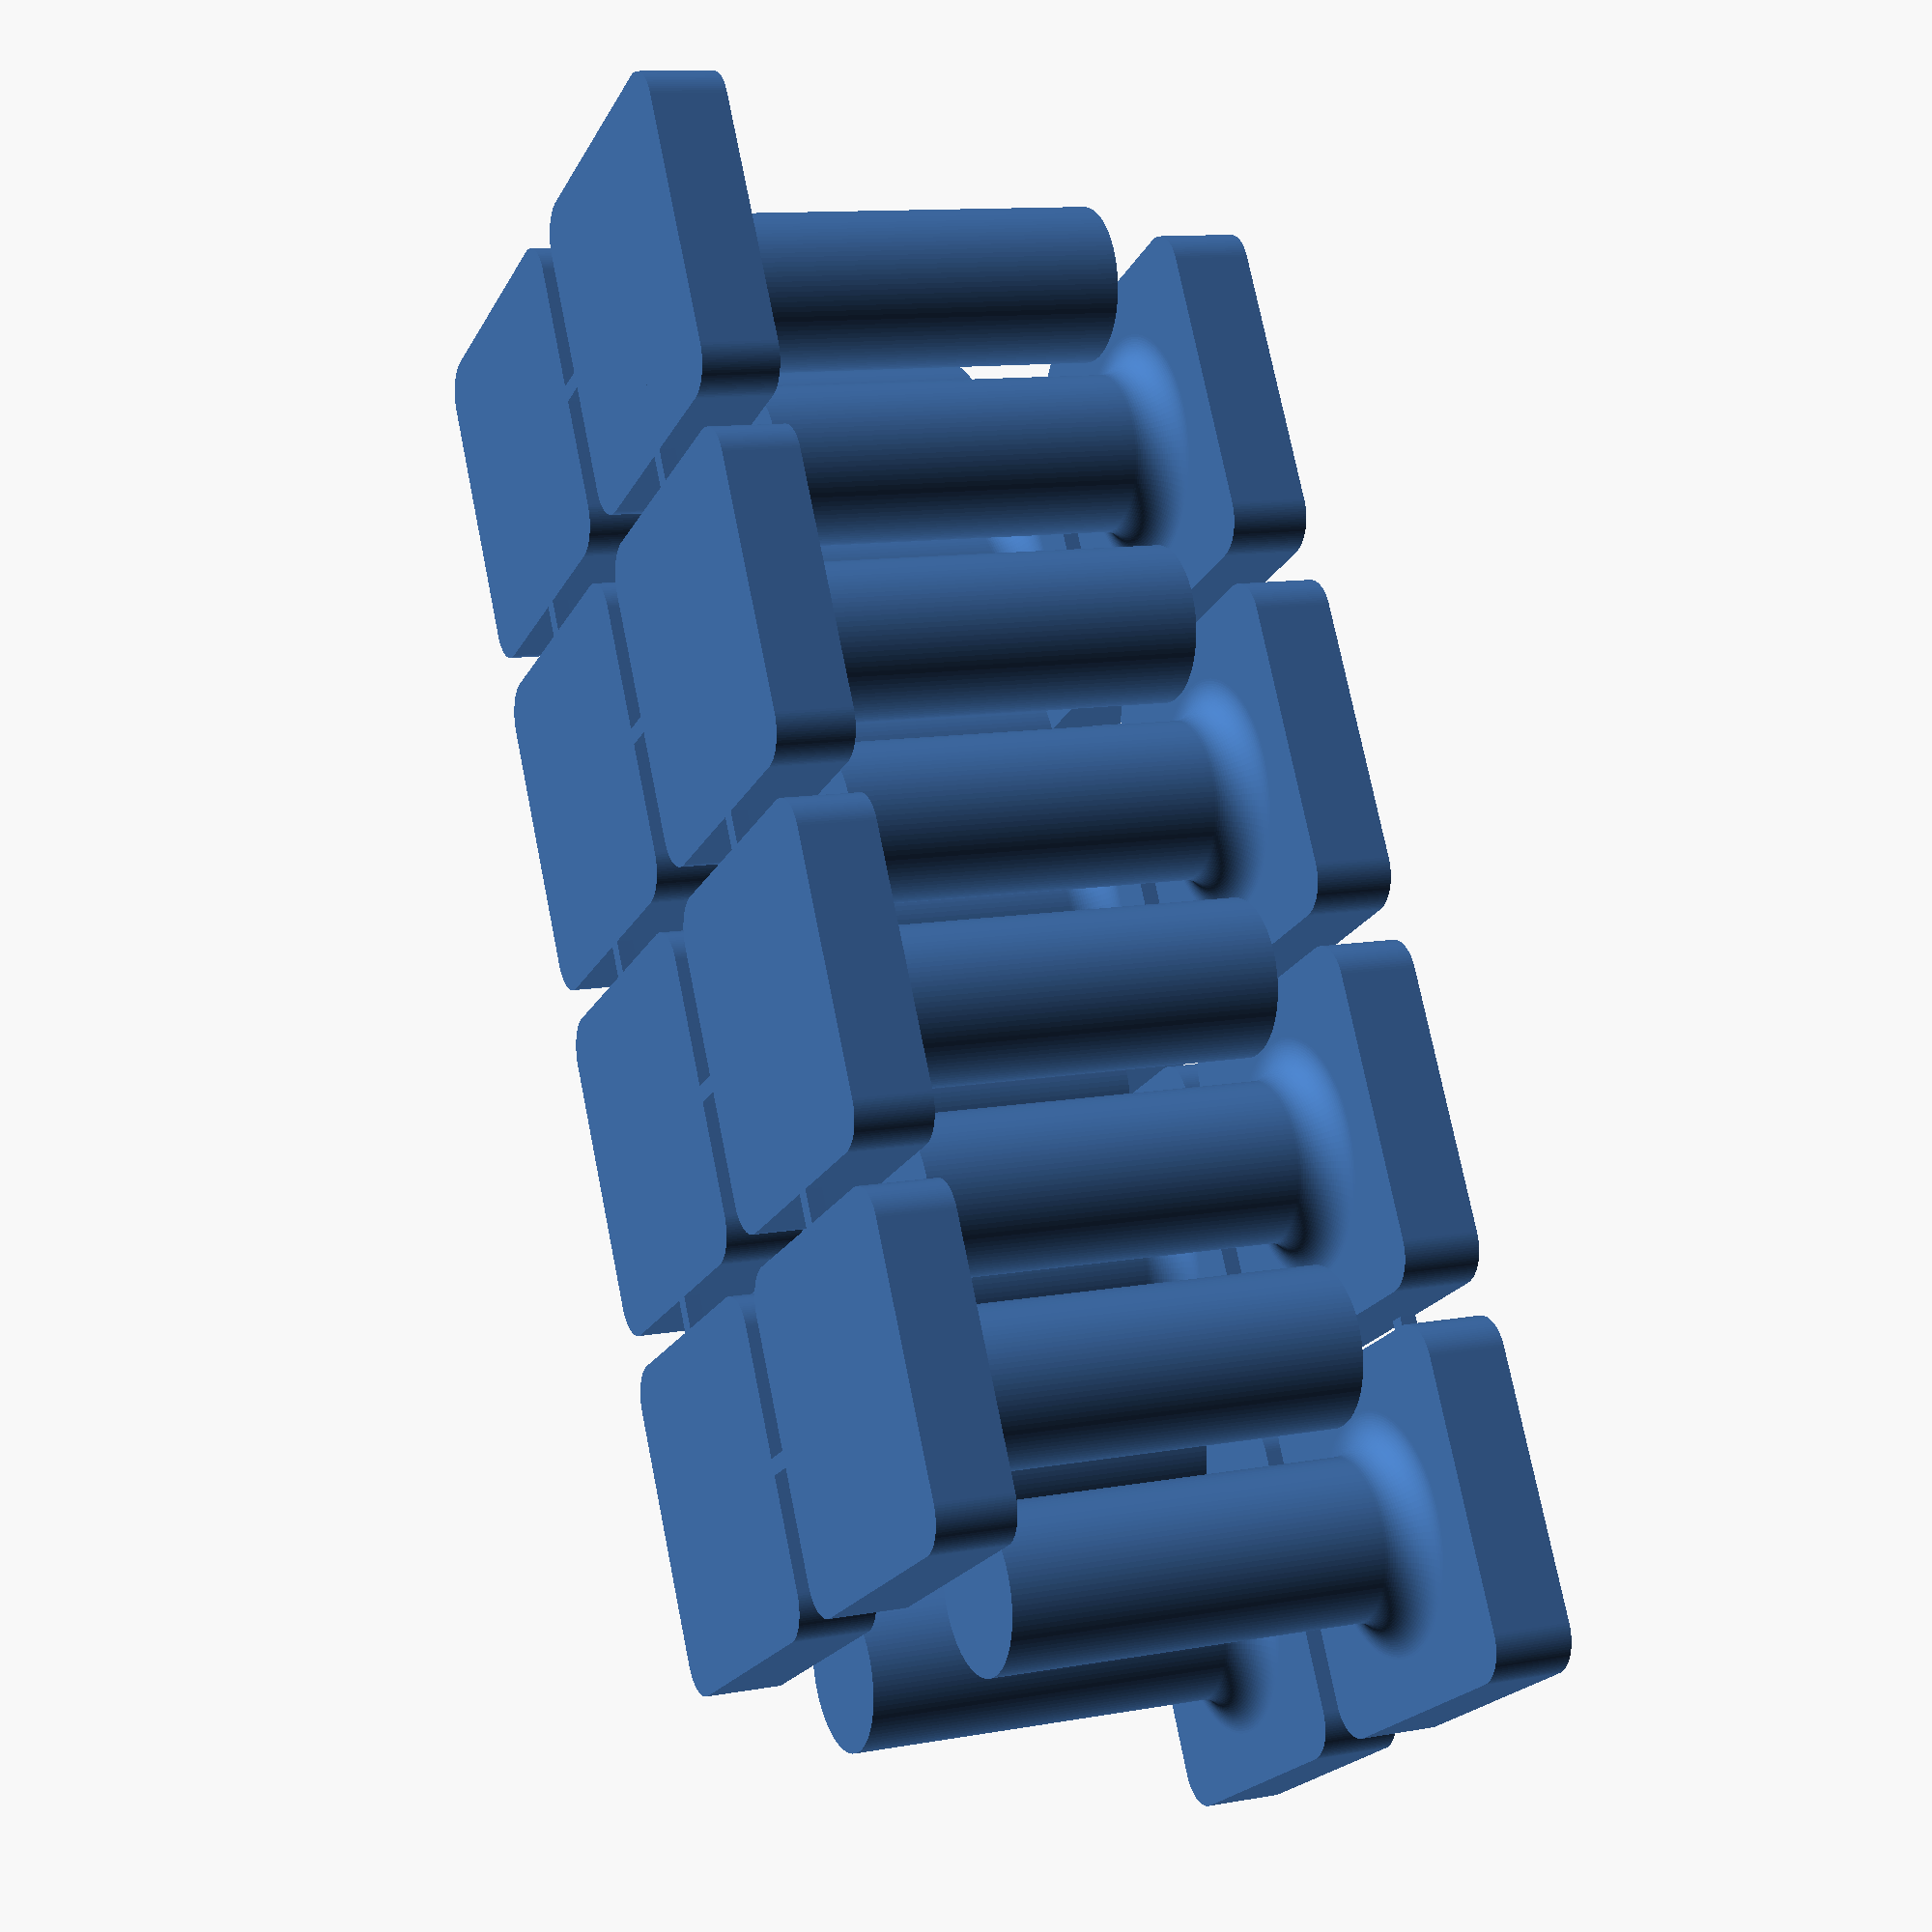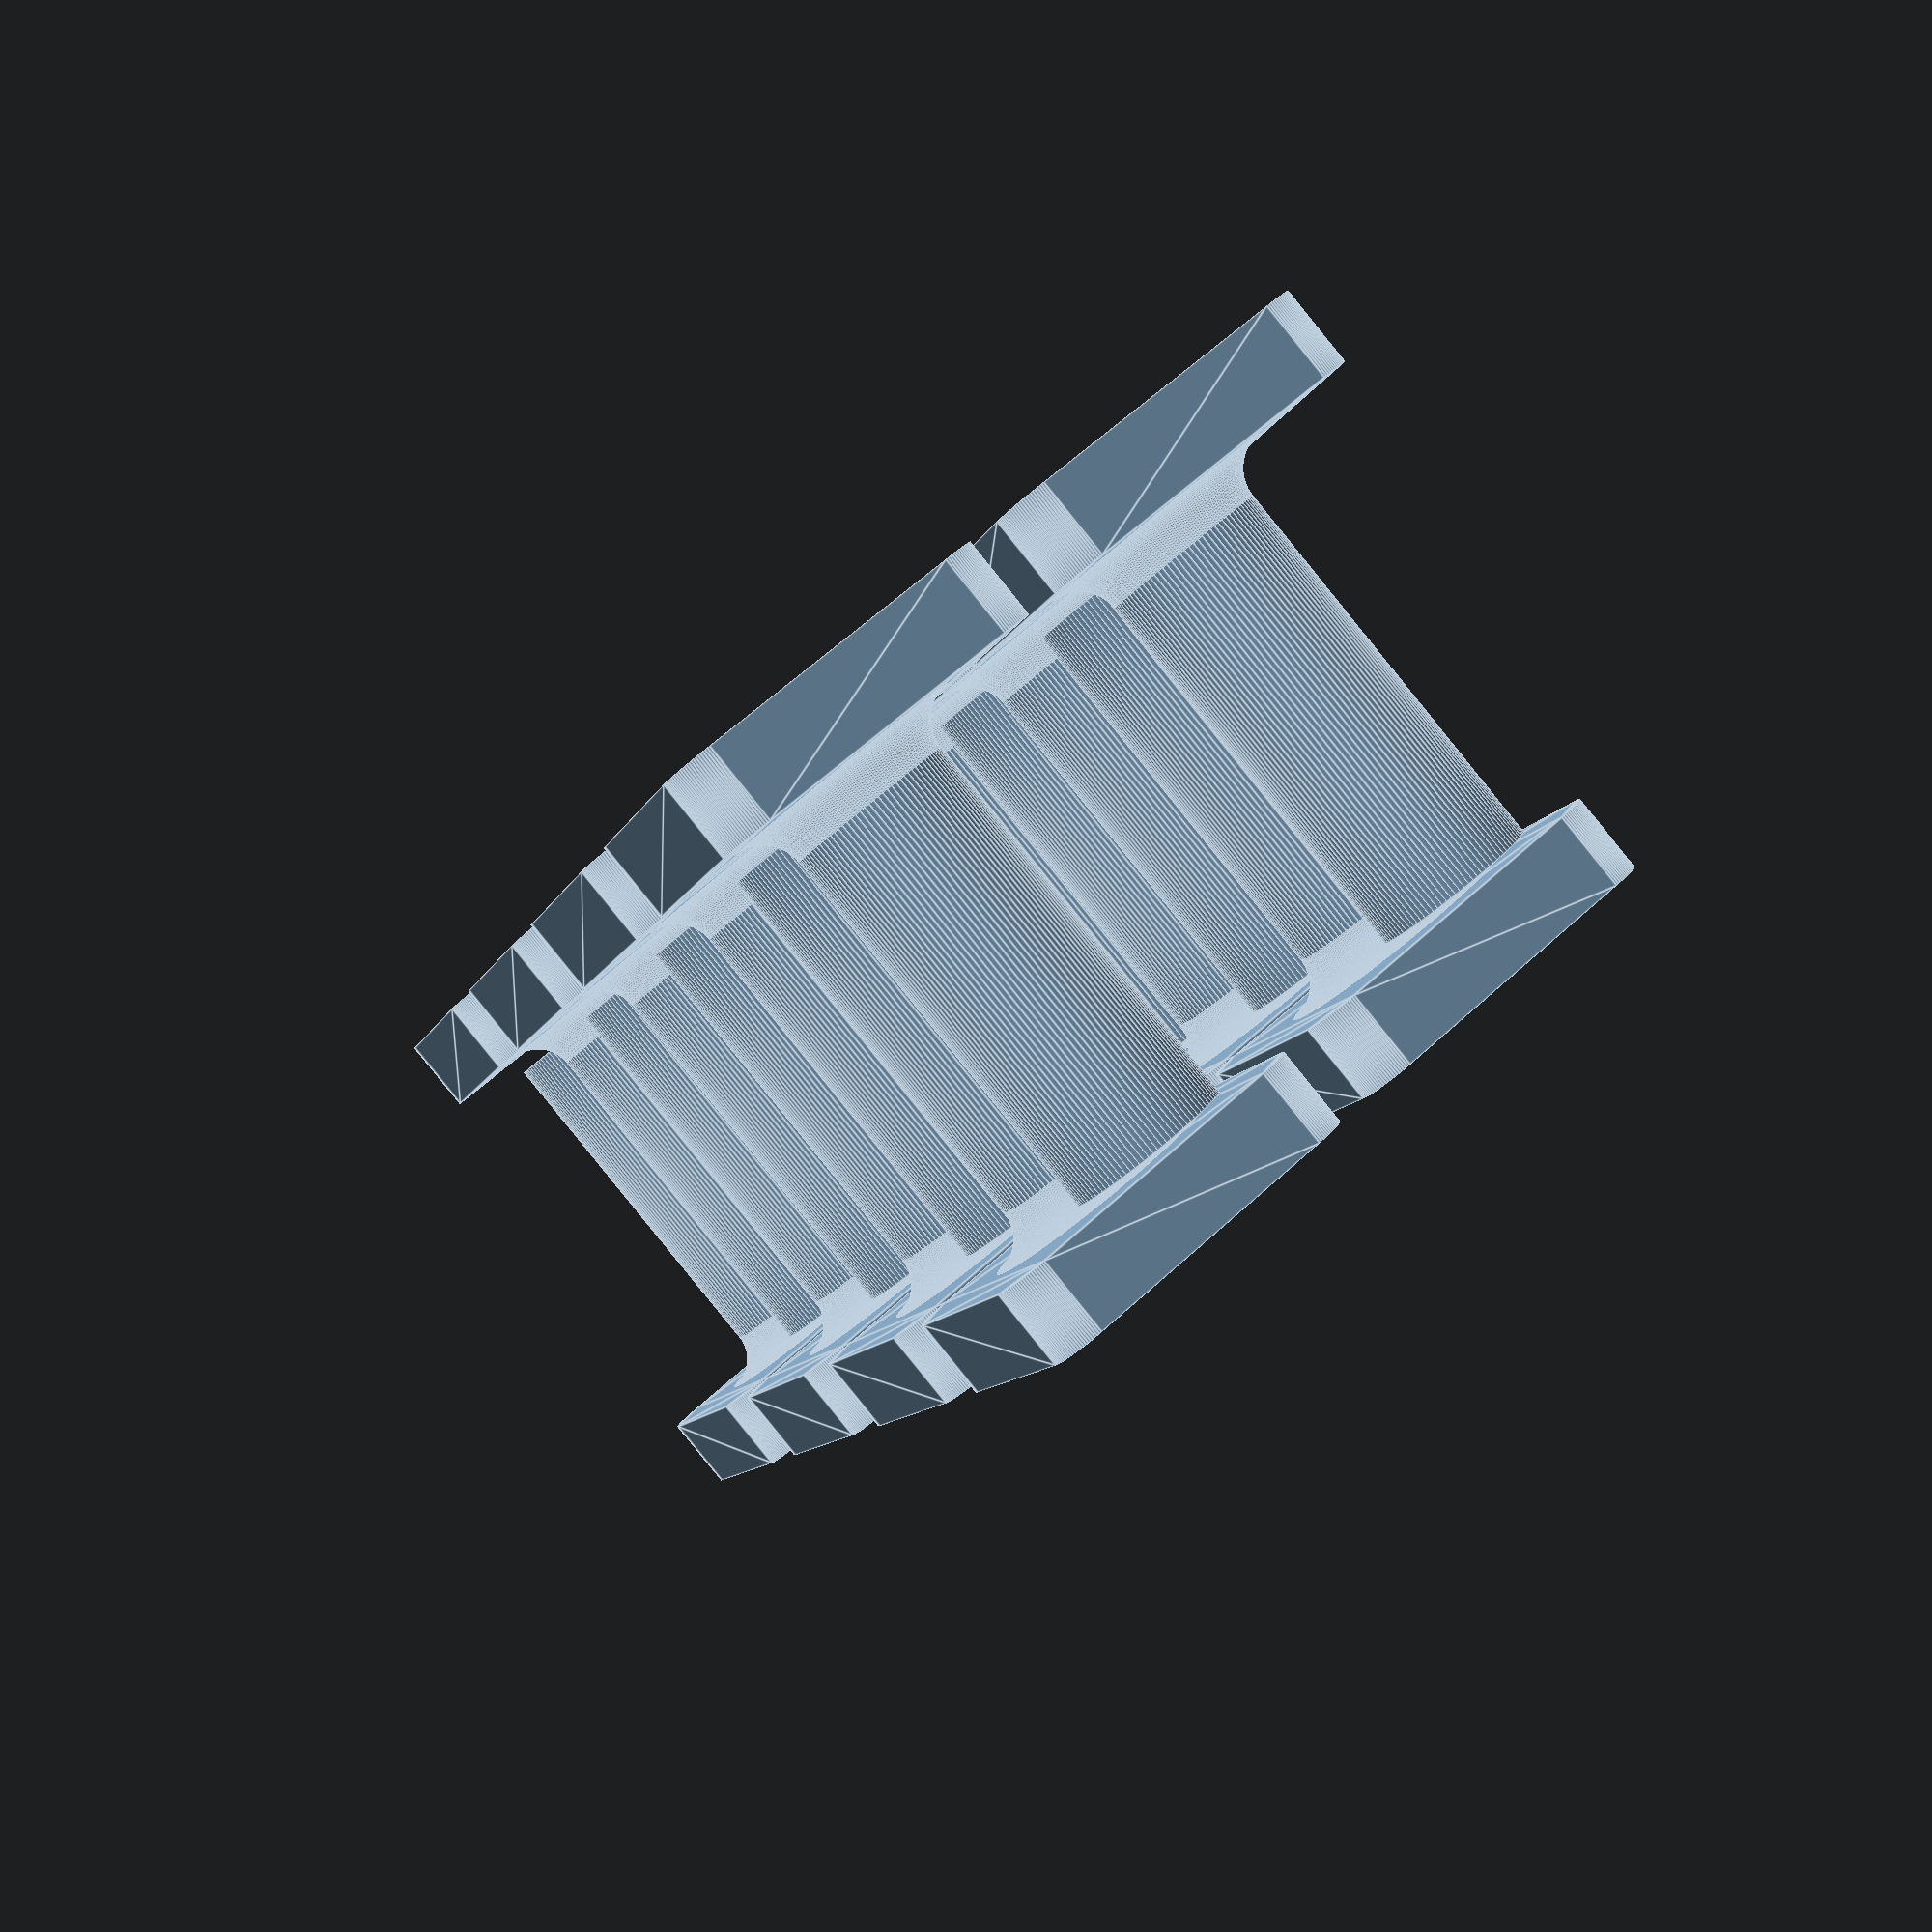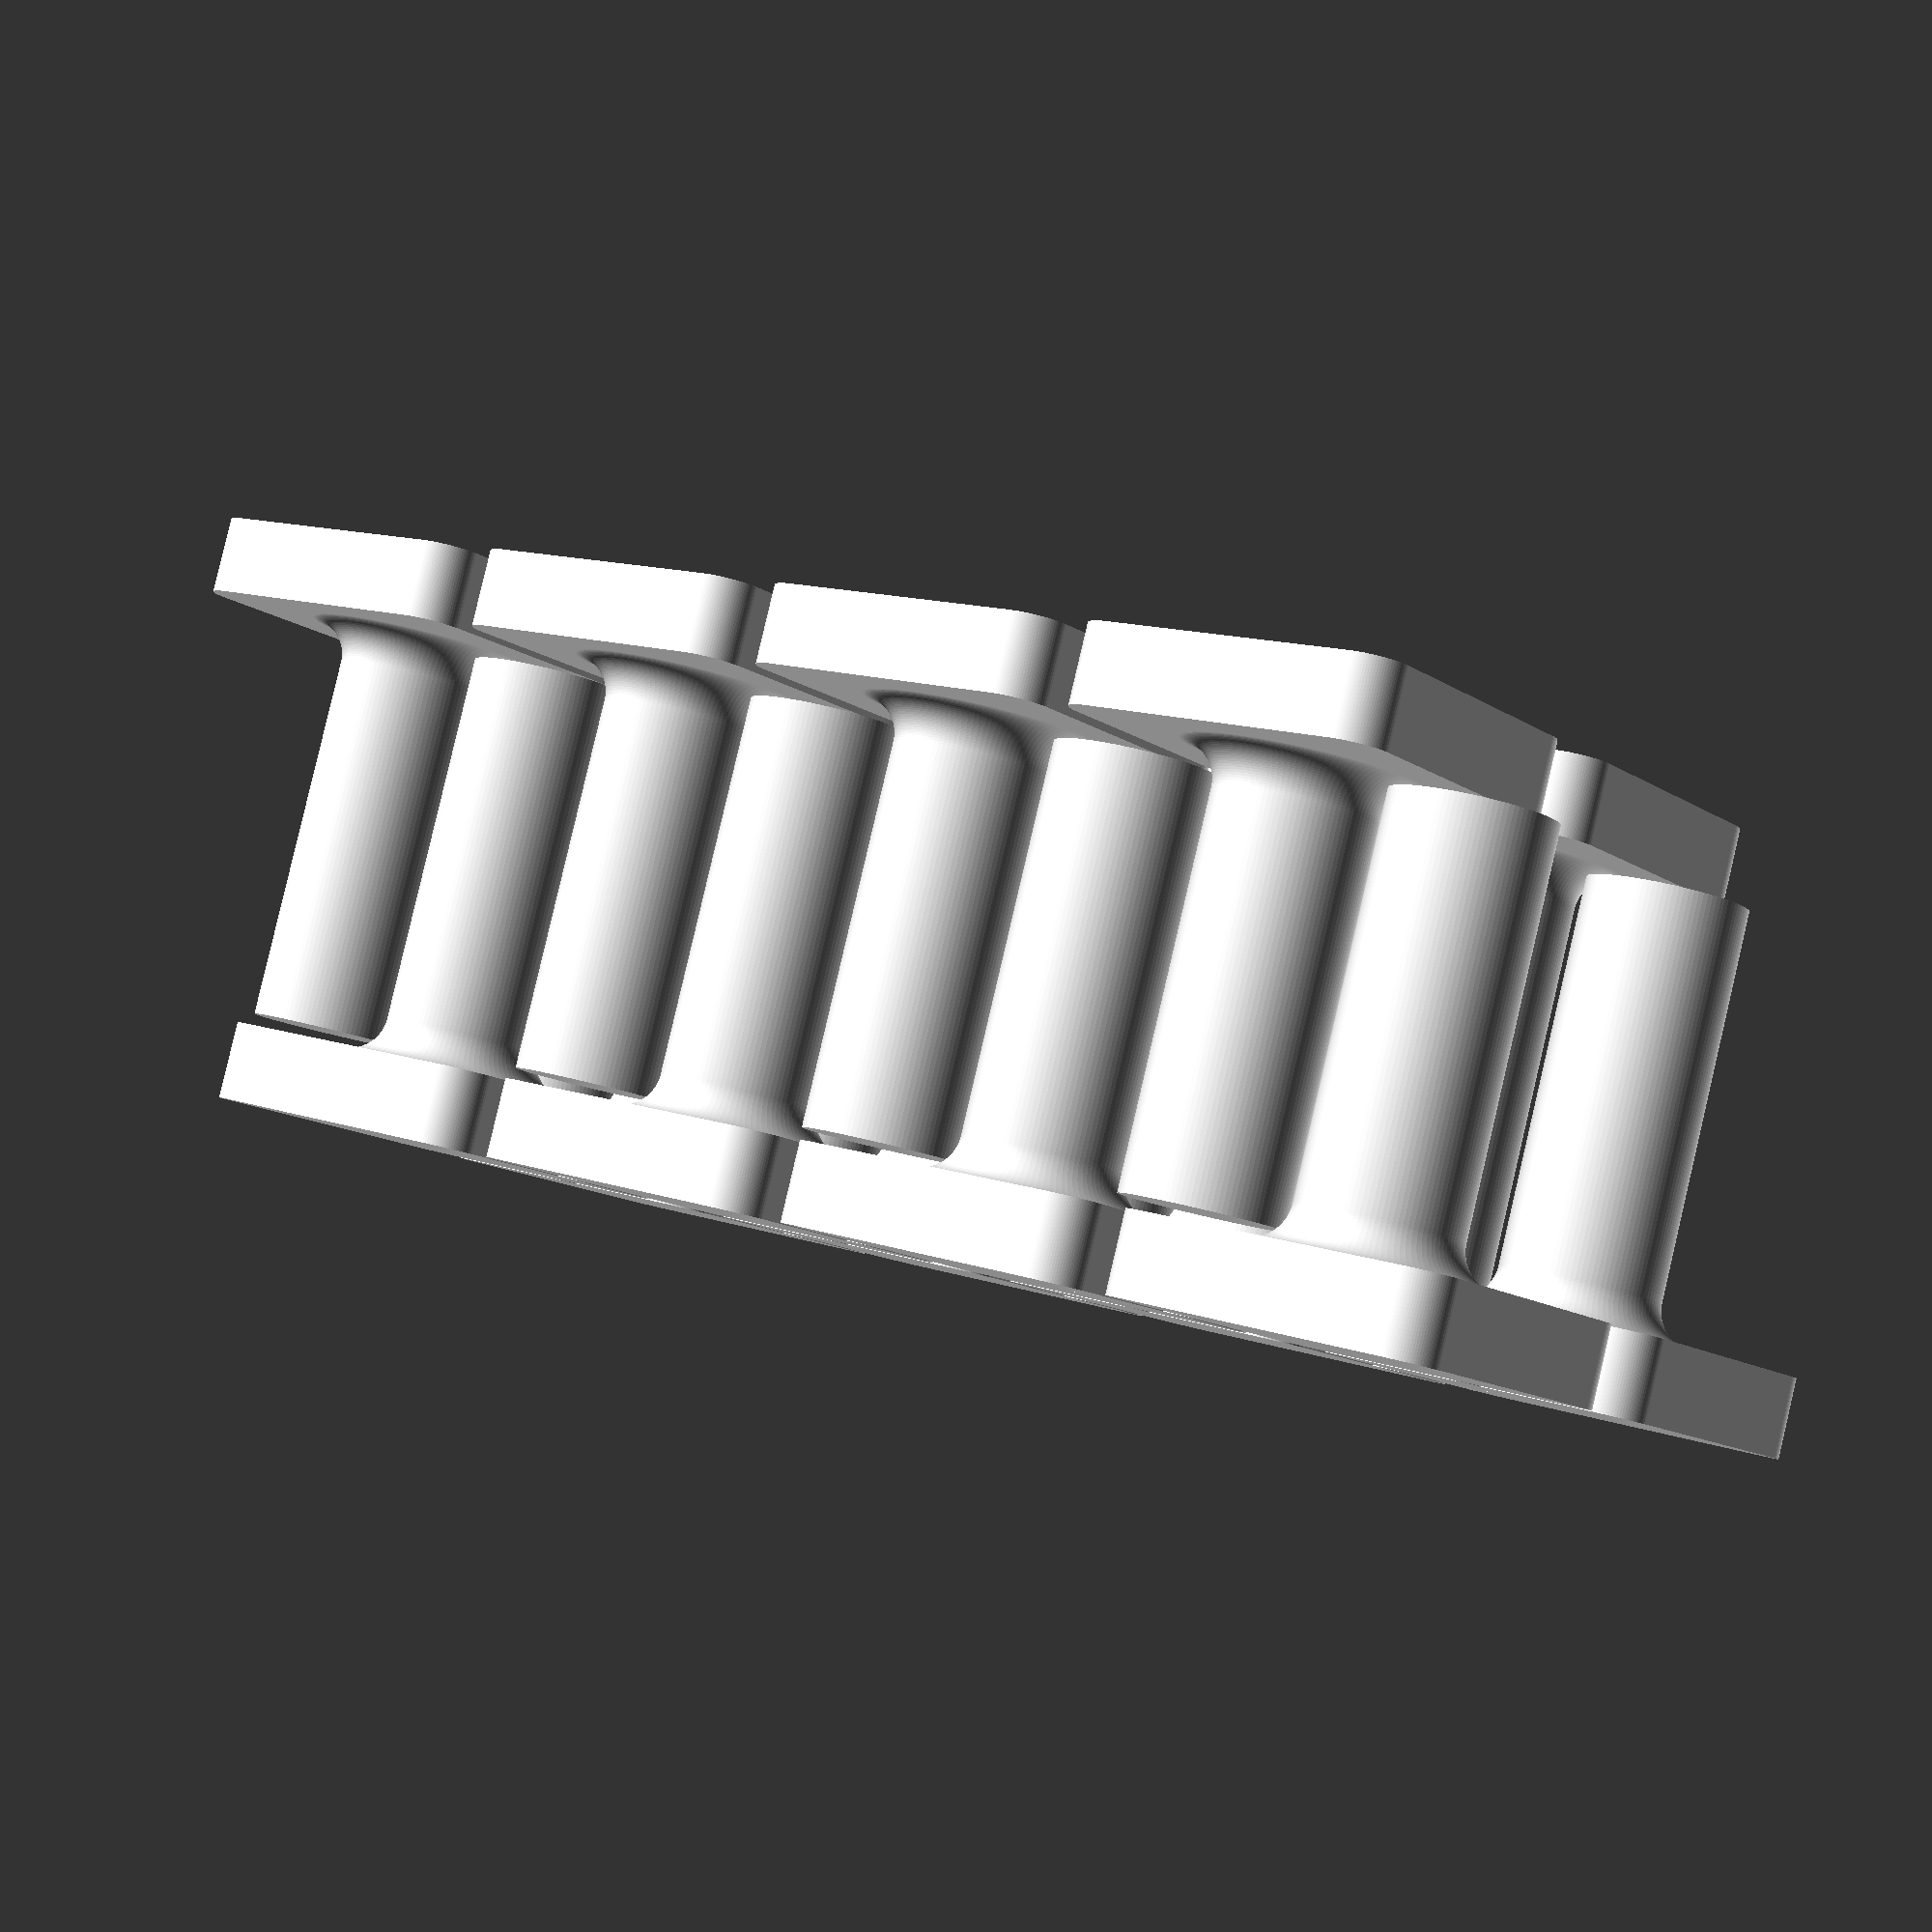
<openscad>
res = 100;

function toMM(n) = 25.4 * n;

or = toMM(0.375);
ir = toMM(0.1875);

side_thick = toMM(0.09375);
bottom_thick = toMM(0.1875);
wall_height = toMM(2/3);

curve_rad = toMM(0.125);

module casting_end() {
    linear_extrude(height=bottom_thick) difference() {
        minkowski() {
            square([2*(or+side_thick),4*(or+side_thick)],center=true);
            circle(curve_rad, $fn=res);
        }
        circle(ir, $fn=res);
    }
    translate([0,0,bottom_thick]) linear_extrude(height=wall_height) {
        difference() {
            circle(or+side_thick, $fn=res);
            circle(or, $fn=res);
        }
    }
    translate([0,0,bottom_thick]) mirror([0,0,1]) rotate_extrude(angle=360, $fn=res) {
        translate([or+side_thick+curve_rad,-curve_rad]) mirror([1,0]) difference() {
            square([curve_rad,curve_rad]);
            circle(curve_rad, $fn=res);
        }
    }
}

casting_rod_height = toMM(1);
casting_rod_base = toMM(0.625);
casting_rod_curve_rad = toMM(0.09375);

module casting_rod() {
    linear_extrude(height=bottom_thick) minkowski() {
        square([casting_rod_base,casting_rod_base], center=true);
        circle(casting_rod_curve_rad, $fn=res);
    }
    translate([0,0,bottom_thick]) mirror([0,0,1]) rotate_extrude(angle=360, $fn=res) {
        translate([ir+casting_rod_curve_rad,-casting_rod_curve_rad]) mirror([1,0]) difference() {
            square([casting_rod_curve_rad,casting_rod_curve_rad]);
            circle(casting_rod_curve_rad, $fn=res);
        }
    }
    translate([0,0,bottom_thick]) cylinder(casting_rod_height, ir, ir, $fn=res);
}

module end_group(num_end_x, num_end_y) {
    dx = 2*(or+side_thick)+2*curve_rad+2;
    dy = 4*(or+side_thick)+2*curve_rad+2;
    total_x = (num_end_x-1)*dx;
    total_y = (num_end_y-1)*dy;
    for(i=[0:num_end_x-1]) translate([i*dx+ir+link_x/2,total_y/2,link_z/2]) cube([link_x,total_y,link_z],center=true);
    for(i=[0:num_end_y-1]) translate([total_x/2,i*dy+ir+link_y/2,link_z/2]) cube([total_x,link_y,link_z],center=true);
    for(i=[0:num_end_x-1]) for(j=[0:num_end_y-1]) translate([i*dx,j*dy]) casting_end();
}
module rod_group(num_rod_x, num_rod_y) {
    dx = 2*(casting_rod_base/2+casting_rod_curve_rad)+2;
    dy = 2*(casting_rod_base/2+casting_rod_curve_rad)+2;
    total_x = (num_rod_x-1)*dx;
    total_y = (num_rod_y-1)*dy;
    for(i=[0:num_rod_x-1]) translate([i*dx+link_x/2,total_y/2,link_z/2]) cube([link_x,total_y,link_z],center=true);
    for(i=[0:num_rod_y-1]) translate([total_x/2,i*dy+link_y/2,link_z/2]) cube([total_x,link_y,link_z],center=true);
    for(i=[0:num_rod_x-1]) for(j=[0:num_rod_y-1]) translate([i*dx,j*dy]) casting_rod();
}

link_x = 1;
link_y = 1;
link_z = 1;

rndr = "rod";
if(rndr == "end") {
    end_group(3,2);
    translate([0,2*(or+side_thick)+curve_rad+1,2*bottom_thick+wall_height+1]) mirror([0,0,1]) end_group(3,2);
}
else if(rndr == "rod") {
    rod_group(2,4);
    translate([0,casting_rod_base/2+casting_rod_curve_rad+1,2*bottom_thick+casting_rod_height+1]) mirror([0,0,1]) rod_group(2,4);
}
</openscad>
<views>
elev=168.7 azim=29.4 roll=293.7 proj=p view=wireframe
elev=267.9 azim=340.8 roll=141.0 proj=p view=edges
elev=94.4 azim=233.8 roll=166.8 proj=p view=wireframe
</views>
